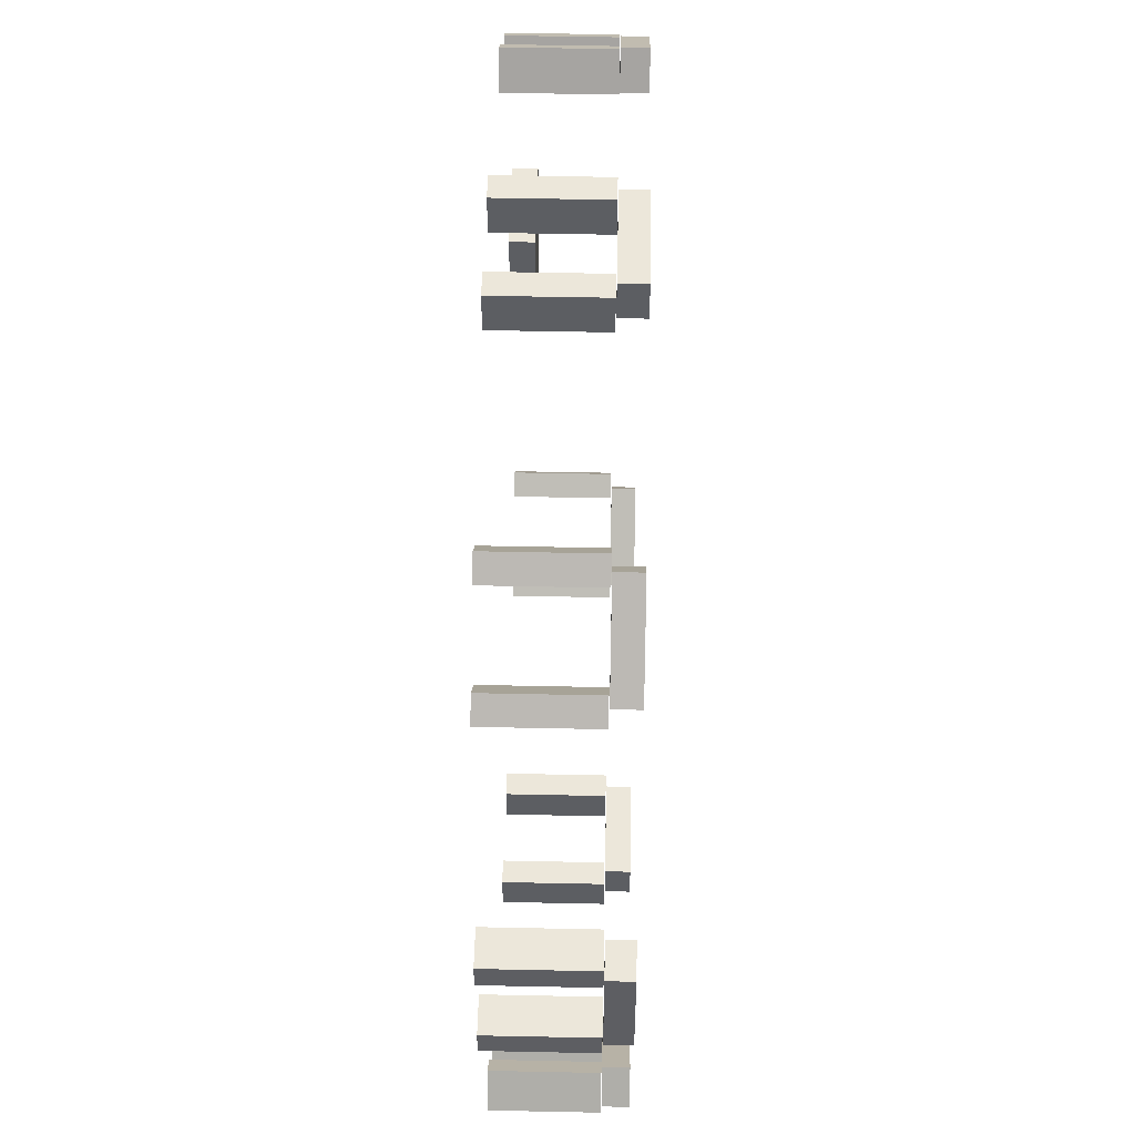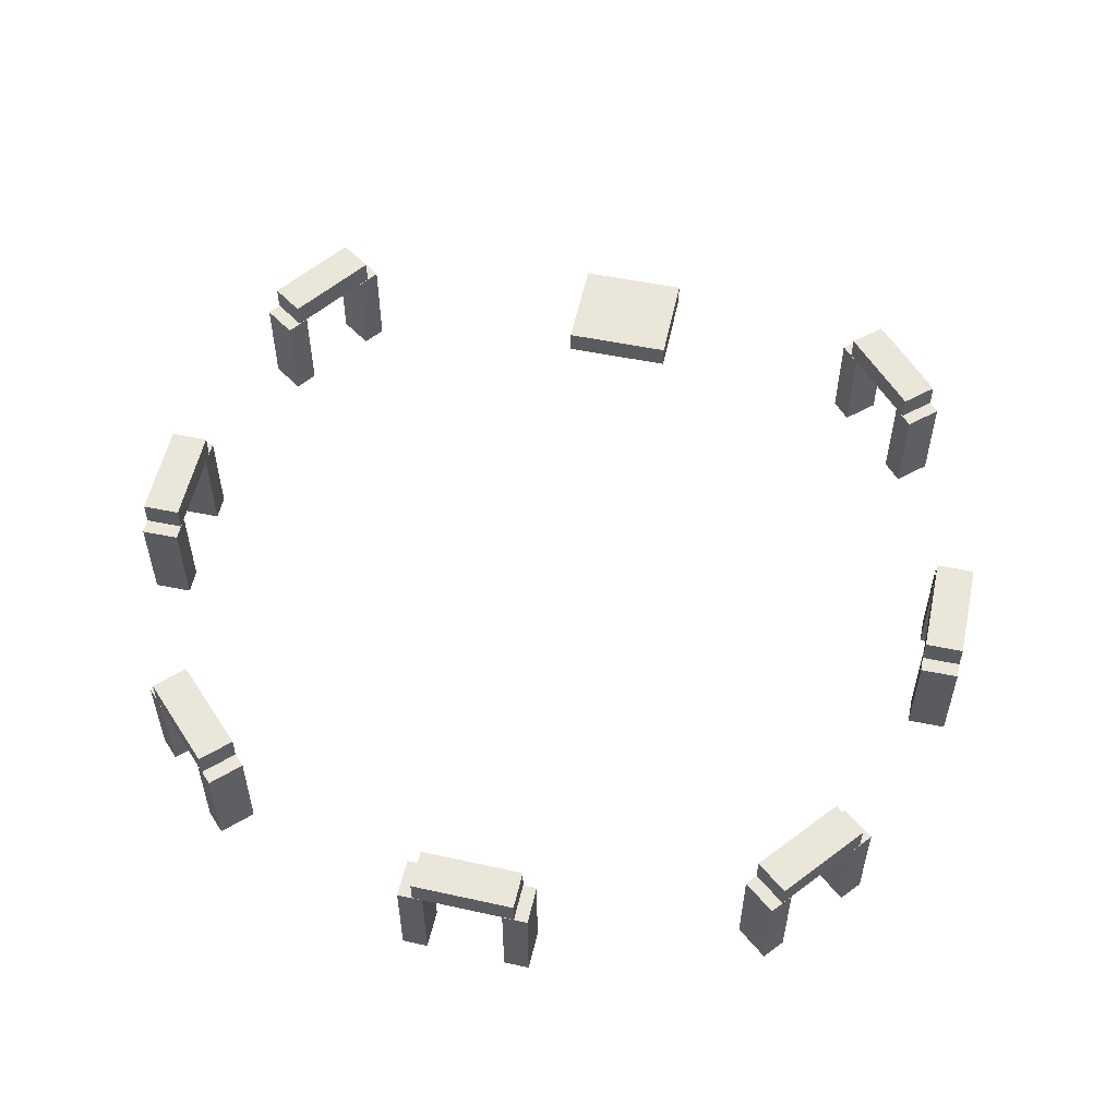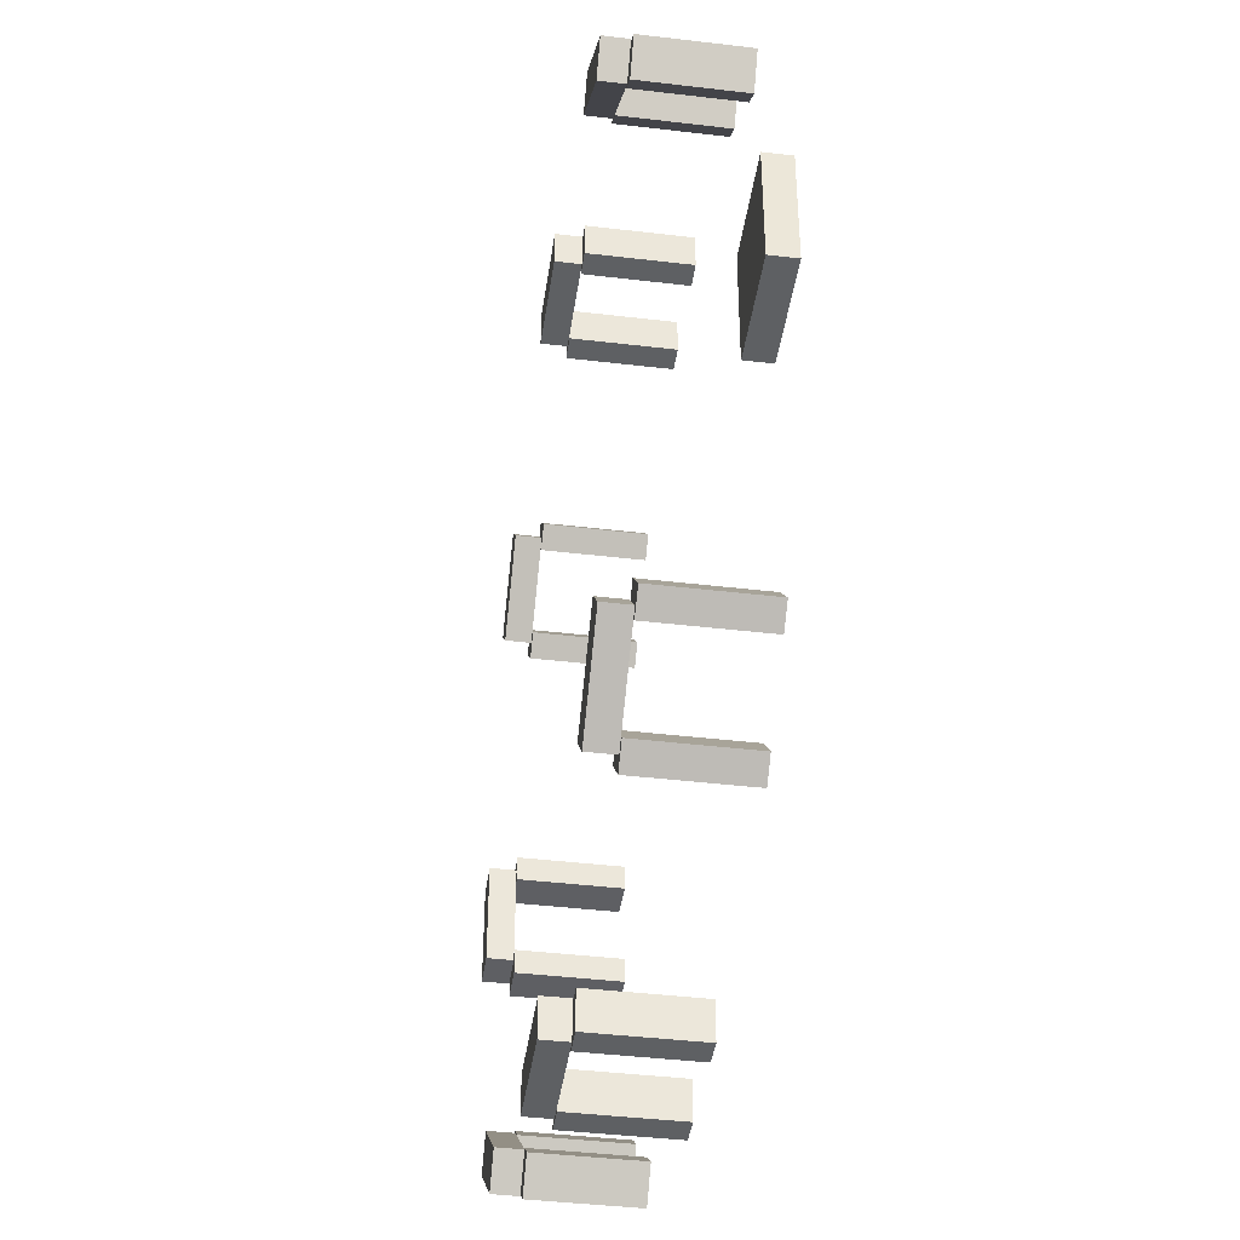
<metadata>
{"format":"obj","ext":"obj","renderer":"f3d","projection":"perspective","resolution":1024,"background":"white","views":[{"elev":51.9,"azim":91.3,"up":"+Z"},{"elev":55.0,"azim":102.2,"up":"+Y"},{"elev":-42.1,"azim":-98.1,"up":"+Z"}]}
</metadata>
<code>
g dungeon_mv_stonehenge_columns_mesh
v 172 4.059 -32.04
v 173.5 4.059 -32.01
v 173.5 5.053 -32.01
v 172 5.053 -32.04
v 173.5 4.059 -32.01
v 173.4 4.059 -28.01
v 173.4 5.053 -28.01
v 173.5 5.053 -32.01
v 173.4 4.059 -28.01
v 171.9 4.059 -28.03
v 171.9 5.053 -28.03
v 173.4 5.053 -28.01
v 166 4.059 -16.78
v 168.8 4.059 -19.59
v 168.8 5.053 -19.59
v 166 5.053 -16.78
v 142.1 5.053 -41.77
v 145.1 5.053 -44.46
v 146.1 5.053 -43.35
v 143.1 5.053 -40.67
v 143.1 4.059 -40.67
v 142.1 4.059 -41.77
v 142.1 5.053 -41.77
v 143.1 5.053 -40.67
v 158.5 5.053 -45.75
v 154.5 5.053 -45.75
v 154.5 5.053 -47.25
v 158.5 5.053 -47.25
v 158.5 4.059 -47.25
v 154.5 4.059 -47.25
v 154.5 4.059 -45.75
v 158.5 4.059 -45.75
v 143.3 4.059 -18.19
v 146.5 4.059 -15.86
v 146.5 5.053 -15.86
v 143.3 5.053 -18.19
v 165.6 0.03 -16.4
v 165.6 4.034 -16.4
v 166.6 4.034 -15.34
v 166.6 0.03 -15.34
v 154 0.03001 -47.25
v 154 0.03001 -45.75
v 155 0.03001 -45.75
v 155 0.03001 -47.25
v 167.9 4.034 -44.15
v 166.9 4.034 -42.99
v 166.2 4.034 -43.63
v 167.1 4.034 -44.78
v 167.9 0.03 -44.15
v 167.9 4.034 -44.15
v 167.1 4.034 -44.78
v 167.1 0.03 -44.78
v 142 0.03 -17.28
v 142 4.034 -17.28
v 142.8 4.034 -16.7
v 142.8 0.03 -16.7
v 142 4.034 -17.28
v 142.8 4.034 -18.5
v 143.6 4.034 -17.92
v 142.8 4.034 -16.7
v 142.8 4.034 -18.5
v 142.8 0.03 -18.5
v 143.6 0.03 -17.92
v 143.6 4.034 -17.92
v 158.1 4.034 -47.25
v 158.1 0.03 -47.25
v 159.1 0.03 -47.25
v 159.1 4.034 -47.25
v 142.8 0.03 -16.7
v 142.8 4.034 -16.7
v 143.6 4.034 -17.92
v 143.6 0.03 -17.92
v 158.1 0.03 -47.25
v 158.1 4.034 -47.25
v 158.1 4.034 -45.75
v 158.1 0.03 -45.75
v 145.3 0.03 -14.88
v 145.3 4.034 -14.88
v 146.1 4.034 -14.3
v 146.1 0.03 -14.3
v 171.1 0.03001 -41.52
v 171.1 4.034 -41.52
v 170.3 4.034 -42.15
v 170.3 0.03001 -42.15
v 154 4.034 -12.56
v 154 4.034 -14.06
v 155 4.034 -14.06
v 155 4.034 -12.56
v 170.1 0.03001 -40.37
v 171.1 0.03001 -41.52
v 170.3 0.03001 -42.15
v 169.4 0.03001 -41
v 155 0.03001 -45.75
v 155 4.034 -45.75
v 155 4.034 -47.25
v 155 0.03001 -47.25
v 167 4.059 -15.71
v 166 4.059 -16.78
v 166 5.053 -16.78
v 167 5.053 -15.71
v 158.2 0.03 -14.06
v 158.2 0.03 -12.56
v 159.2 0.03 -12.56
v 159.2 0.03 -14.06
v 154 0.03 -14.06
v 154 4.034 -14.06
v 154 4.034 -12.56
v 154 0.03 -12.56
v 173.4 4.059 -28.01
v 173.5 4.059 -32.01
v 172 4.059 -32.04
v 171.9 4.059 -28.03
v 158.2 4.034 -12.56
v 158.2 4.034 -14.06
v 159.2 4.034 -14.06
v 159.2 4.034 -12.56
v 170.3 0.03001 -42.15
v 170.3 4.034 -42.15
v 169.4 4.034 -41
v 169.4 0.03001 -41
v 166.9 4.034 -42.99
v 166.9 0.03 -42.99
v 166.2 0.03 -43.63
v 166.2 4.034 -43.63
v 168.8 4.059 -19.59
v 169.9 4.059 -18.53
v 169.9 5.053 -18.53
v 168.8 5.053 -19.59
v 169.6 4.034 -18.24
v 168.5 4.034 -19.31
v 169.2 4.034 -20
v 170.3 4.034 -18.94
v 165.6 0.03 -16.4
v 166.6 0.03 -15.34
v 167.3 0.03 -16.04
v 166.3 0.03 -17.1
v 168.5 4.034 -19.31
v 168.5 0.03 -19.31
v 169.2 0.03 -20
v 169.2 4.034 -20
v 155 0.03 -12.56
v 155 4.034 -12.56
v 155 4.034 -14.06
v 155 0.03 -14.06
v 143.4 4.034 -40.94
v 143.4 0.03 -40.94
v 142.7 0.03 -40.27
v 142.7 4.034 -40.27
v 171.9 4.034 -28.44
v 173.4 4.034 -28.42
v 173.4 4.034 -27.42
v 171.9 4.034 -27.45
v 159.1 0.03 -45.75
v 159.1 4.034 -45.75
v 159.1 4.034 -47.25
v 159.1 0.03 -47.25
v 143.4 0.03 -40.94
v 142.4 0.03 -42.05
v 141.7 0.03 -41.38
v 142.7 0.03 -40.27
v 143.4 0.03 -40.94
v 143.4 4.034 -40.94
v 142.4 4.034 -42.05
v 142.4 0.03 -42.05
v 170.7 4.059 -41.86
v 169.7 4.059 -40.7
v 169.7 5.053 -40.7
v 170.7 5.053 -41.86
v 169.7 4.059 -40.7
v 166.6 4.059 -43.25
v 166.6 5.053 -43.25
v 169.7 5.053 -40.7
v 166.6 4.059 -43.25
v 167.6 4.059 -44.41
v 167.6 5.053 -44.41
v 166.6 5.053 -43.25
v 167.6 5.053 -44.41
v 170.7 5.053 -41.86
v 169.7 5.053 -40.7
v 166.6 5.053 -43.25
v 172 4.034 -32.57
v 173.5 4.034 -32.54
v 173.5 4.034 -31.55
v 172 4.034 -31.58
v 167.6 4.059 -44.41
v 170.7 4.059 -41.86
v 170.7 5.053 -41.86
v 167.6 5.053 -44.41
v 146.5 4.059 -15.86
v 143.3 4.059 -18.19
v 142.4 4.059 -16.97
v 145.7 4.059 -14.64
v 143.1 4.059 -40.67
v 146.1 4.059 -43.35
v 145.1 4.059 -44.46
v 142.1 4.059 -41.77
v 146.1 0.03 -14.3
v 146.1 4.034 -14.3
v 147 4.034 -15.52
v 147 0.03 -15.52
v 146.5 0.03001 -43.71
v 146.5 4.034 -43.71
v 145.5 4.034 -44.82
v 145.5 0.03001 -44.82
v 141.7 0.03 -41.38
v 141.7 4.034 -41.38
v 142.7 4.034 -40.27
v 142.7 0.03 -40.27
v 168.5 0.03 -19.31
v 169.6 0.03 -18.24
v 170.3 0.03 -18.94
v 169.2 0.03 -20
v 166.9 0.03 -42.99
v 166.9 4.034 -42.99
v 167.9 4.034 -44.15
v 167.9 0.03 -44.15
v 173.4 4.034 -28.42
v 173.4 0.03 -28.42
v 173.4 0.03 -27.42
v 173.4 4.034 -27.42
v 145.3 4.034 -14.88
v 146.2 4.034 -16.1
v 147 4.034 -15.52
v 146.1 4.034 -14.3
v 142.8 0.03 -18.5
v 142.8 4.034 -18.5
v 142 4.034 -17.28
v 142 0.03 -17.28
v 146.2 4.034 -16.1
v 146.2 0.03 -16.1
v 147 0.03 -15.52
v 147 4.034 -15.52
v 142.1 4.059 -41.77
v 145.1 4.059 -44.46
v 145.1 5.053 -44.46
v 142.1 5.053 -41.77
v 145.1 4.059 -44.46
v 146.1 4.059 -43.35
v 146.1 5.053 -43.35
v 145.1 5.053 -44.46
v 146.1 4.059 -43.35
v 143.1 4.059 -40.67
v 143.1 5.053 -40.67
v 146.1 5.053 -43.35
v 146.5 4.034 -43.71
v 146.5 0.03001 -43.71
v 145.7 0.03001 -43.04
v 145.7 4.034 -43.04
v 172 0.03 -32.57
v 172 4.034 -32.57
v 172 4.034 -31.58
v 172 0.03 -31.58
v 166.6 4.059 -43.25
v 169.7 4.059 -40.7
v 170.7 4.059 -41.86
v 167.6 4.059 -44.41
v 170.3 0.03 -18.94
v 170.3 4.034 -18.94
v 169.2 4.034 -20
v 169.2 0.03 -20
v 173.5 4.034 -32.54
v 173.5 0.03 -32.54
v 173.5 0.03 -31.55
v 173.5 4.034 -31.55
v 166.9 0.03 -42.99
v 167.9 0.03 -44.15
v 167.1 0.03 -44.78
v 166.2 0.03 -43.63
v 144.7 0.03001 -44.15
v 144.7 4.034 -44.15
v 145.7 4.034 -43.04
v 145.7 0.03001 -43.04
v 171.1 4.034 -41.52
v 170.1 4.034 -40.37
v 169.4 4.034 -41
v 170.3 4.034 -42.15
v 154.6 4.059 -14.06
v 158.6 4.059 -14.06
v 158.6 5.053 -14.06
v 154.6 5.053 -14.06
v 166.6 0.03 -15.34
v 166.6 4.034 -15.34
v 167.3 4.034 -16.04
v 167.3 0.03 -16.04
v 170.1 0.03001 -40.37
v 170.1 4.034 -40.37
v 171.1 4.034 -41.52
v 171.1 0.03001 -41.52
v 167.1 0.03 -44.78
v 167.1 4.034 -44.78
v 166.2 4.034 -43.63
v 166.2 0.03 -43.63
v 146.5 0.03001 -43.71
v 145.5 0.03001 -44.82
v 144.7 0.03001 -44.15
v 145.7 0.03001 -43.04
v 170.1 4.034 -40.37
v 170.1 0.03001 -40.37
v 169.4 0.03001 -41
v 169.4 4.034 -41
v 154 0.03001 -47.25
v 154 4.034 -47.25
v 154 4.034 -45.75
v 154 0.03001 -45.75
v 169.6 0.03 -18.24
v 169.6 4.034 -18.24
v 170.3 4.034 -18.94
v 170.3 0.03 -18.94
v 168.8 4.059 -19.59
v 166 4.059 -16.78
v 167 4.059 -15.71
v 169.9 4.059 -18.53
v 142.4 0.03 -42.05
v 142.4 4.034 -42.05
v 141.7 4.034 -41.38
v 141.7 0.03 -41.38
v 171.9 0.03 -27.45
v 171.9 4.034 -27.45
v 173.4 4.034 -27.42
v 173.4 0.03 -27.42
v 145.7 4.059 -14.64
v 142.4 4.059 -16.97
v 142.4 5.053 -16.97
v 145.7 5.053 -14.64
v 171.9 5.053 -28.03
v 172 5.053 -32.04
v 173.5 5.053 -32.01
v 173.4 5.053 -28.01
v 171.9 0.03 -28.44
v 171.9 4.034 -28.44
v 171.9 4.034 -27.45
v 171.9 0.03 -27.45
v 173.4 0.03 -28.42
v 173.4 4.034 -28.42
v 171.9 4.034 -28.44
v 171.9 0.03 -28.44
v 173.5 0.03 -32.54
v 172 0.03 -32.57
v 172 0.03 -31.58
v 173.5 0.03 -31.55
v 172 0.03 -31.58
v 172 4.034 -31.58
v 173.5 4.034 -31.55
v 173.5 0.03 -31.55
v 145.5 0.03001 -44.82
v 145.5 4.034 -44.82
v 144.7 4.034 -44.15
v 144.7 0.03001 -44.15
v 173.5 0.03 -32.54
v 173.5 4.034 -32.54
v 172 4.034 -32.57
v 172 0.03 -32.57
v 145.5 4.034 -44.82
v 146.5 4.034 -43.71
v 145.7 4.034 -43.04
v 144.7 4.034 -44.15
v 154.6 4.059 -12.56
v 154.6 4.059 -14.06
v 154.6 5.053 -14.06
v 154.6 5.053 -12.56
v 158.6 4.059 -14.06
v 158.6 4.059 -12.56
v 158.6 5.053 -12.56
v 158.6 5.053 -14.06
v 158.6 5.053 -12.56
v 154.6 5.053 -12.56
v 154.6 5.053 -14.06
v 158.6 5.053 -14.06
v 158.6 4.059 -14.06
v 154.6 4.059 -14.06
v 154.6 4.059 -12.56
v 158.6 4.059 -12.56
v 158.2 0.03 -12.56
v 158.2 4.034 -12.56
v 159.2 4.034 -12.56
v 159.2 0.03 -12.56
v 169.9 5.053 -18.53
v 167 5.053 -15.71
v 166 5.053 -16.78
v 168.8 5.053 -19.59
v 158.2 4.034 -14.06
v 158.2 0.03 -14.06
v 159.2 0.03 -14.06
v 159.2 4.034 -14.06
v 168.5 0.03 -19.31
v 168.5 4.034 -19.31
v 169.6 4.034 -18.24
v 169.6 0.03 -18.24
v 173.4 0.03 -28.42
v 171.9 0.03 -28.44
v 171.9 0.03 -27.45
v 173.4 0.03 -27.42
v 169.9 4.059 -18.53
v 167 4.059 -15.71
v 167 5.053 -15.71
v 169.9 5.053 -18.53
v 154 0.03 -12.56
v 154 4.034 -12.56
v 155 4.034 -12.56
v 155 0.03 -12.56
v 142.8 0.03 -18.5
v 142 0.03 -17.28
v 142.8 0.03 -16.7
v 143.6 0.03 -17.92
v 154 4.034 -14.06
v 154 0.03 -14.06
v 155 0.03 -14.06
v 155 4.034 -14.06
v 158.2 0.03 -14.06
v 158.2 4.034 -14.06
v 158.2 4.034 -12.56
v 158.2 0.03 -12.56
v 159.2 0.03 -12.56
v 159.2 4.034 -12.56
v 159.2 4.034 -14.06
v 159.2 0.03 -14.06
v 154 0.03 -14.06
v 154 0.03 -12.56
v 155 0.03 -12.56
v 155 0.03 -14.06
v 158.1 0.03 -45.75
v 158.1 4.034 -45.75
v 159.1 4.034 -45.75
v 159.1 0.03 -45.75
v 158.1 4.034 -45.75
v 158.1 4.034 -47.25
v 159.1 4.034 -47.25
v 159.1 4.034 -45.75
v 146.2 0.03 -16.1
v 145.3 0.03 -14.88
v 146.1 0.03 -14.3
v 147 0.03 -15.52
v 142.4 4.034 -42.05
v 143.4 4.034 -40.94
v 142.7 4.034 -40.27
v 141.7 4.034 -41.38
v 166.6 4.034 -15.34
v 165.6 4.034 -16.4
v 166.3 4.034 -17.1
v 167.3 4.034 -16.04
v 158.1 0.03 -47.25
v 158.1 0.03 -45.75
v 159.1 0.03 -45.75
v 159.1 0.03 -47.25
v 154 0.03001 -45.75
v 154 4.034 -45.75
v 155 4.034 -45.75
v 155 0.03001 -45.75
v 154 4.034 -45.75
v 154 4.034 -47.25
v 155 4.034 -47.25
v 155 4.034 -45.75
v 154 4.034 -47.25
v 154 0.03001 -47.25
v 155 0.03001 -47.25
v 155 4.034 -47.25
v 146.2 0.03 -16.1
v 146.2 4.034 -16.1
v 145.3 4.034 -14.88
v 145.3 0.03 -14.88
v 165.6 4.034 -16.4
v 165.6 0.03 -16.4
v 166.3 0.03 -17.1
v 166.3 4.034 -17.1
v 146.5 4.059 -15.86
v 145.7 4.059 -14.64
v 145.7 5.053 -14.64
v 146.5 5.053 -15.86
v 138 -0.01683 -31.99
v 138 0.9768 -31.99
v 138 0.9768 -27.52
v 138 -0.01683 -27.52
v 142.4 4.059 -16.97
v 143.3 4.059 -18.19
v 143.3 5.053 -18.19
v 142.4 5.053 -16.97
v 158.6 4.059 -12.56
v 154.6 4.059 -12.56
v 154.6 5.053 -12.56
v 158.6 5.053 -12.56
v 154.5 4.059 -47.25
v 158.5 4.059 -47.25
v 158.5 5.053 -47.25
v 154.5 5.053 -47.25
v 158.5 4.059 -47.25
v 158.5 4.059 -45.75
v 158.5 5.053 -45.75
v 158.5 5.053 -47.25
v 158.5 4.059 -45.75
v 154.5 4.059 -45.75
v 154.5 5.053 -45.75
v 158.5 5.053 -45.75
v 154.5 4.059 -45.75
v 154.5 4.059 -47.25
v 154.5 5.053 -47.25
v 154.5 5.053 -45.75
v 138 -0.01683 -31.99
v 142 -0.01683 -31.99
v 142 0.9768 -31.99
v 138 0.9768 -31.99
v 142 -0.01684 -27.52
v 138 -0.01683 -27.52
v 138 0.9768 -27.52
v 142 0.9768 -27.52
v 142 -0.01683 -31.99
v 138 -0.01683 -31.99
v 138 -0.01683 -27.52
v 142 -0.01684 -27.52
v 142 0.9768 -31.99
v 142 -0.01683 -31.99
v 142 -0.01684 -27.52
v 142 0.9768 -27.52
v 138 0.9768 -31.99
v 142 0.9768 -31.99
v 142 0.9768 -27.52
v 138 0.9768 -27.52
v 145.7 5.053 -14.64
v 142.4 5.053 -16.97
v 143.3 5.053 -18.19
v 146.5 5.053 -15.86
v 167.3 0.03 -16.04
v 167.3 4.034 -16.04
v 166.3 4.034 -17.1
v 166.3 0.03 -17.1
v 171.9 4.059 -28.03
v 172 4.059 -32.04
v 172 5.053 -32.04
v 171.9 5.053 -28.03
g dungeon_mv_stonehenge_columns_mesh_0
f 3 2 1
f 4 3 1
f 7 6 5
f 8 7 5
f 11 10 9
f 12 11 9
f 15 14 13
f 16 15 13
f 19 18 17
f 20 19 17
f 23 22 21
f 24 23 21
f 27 26 25
f 28 27 25
f 31 30 29
f 32 31 29
f 35 34 33
f 36 35 33
f 39 38 37
f 40 39 37
f 43 42 41
f 44 43 41
f 47 46 45
f 48 47 45
f 51 50 49
f 52 51 49
f 55 54 53
f 56 55 53
f 59 58 57
f 60 59 57
f 63 62 61
f 64 63 61
f 67 66 65
f 68 67 65
f 71 70 69
f 72 71 69
f 75 74 73
f 76 75 73
f 79 78 77
f 80 79 77
f 83 82 81
f 84 83 81
f 87 86 85
f 88 87 85
f 91 90 89
f 92 91 89
f 95 94 93
f 96 95 93
f 99 98 97
f 100 99 97
f 103 102 101
f 104 103 101
f 107 106 105
f 108 107 105
f 111 110 109
f 112 111 109
f 115 114 113
f 116 115 113
f 119 118 117
f 120 119 117
f 123 122 121
f 124 123 121
f 127 126 125
f 128 127 125
f 131 130 129
f 132 131 129
f 135 134 133
f 136 135 133
f 139 138 137
f 140 139 137
f 143 142 141
f 144 143 141
f 147 146 145
f 148 147 145
f 151 150 149
f 152 151 149
f 155 154 153
f 156 155 153
f 159 158 157
f 160 159 157
f 163 162 161
f 164 163 161
f 167 166 165
f 168 167 165
f 171 170 169
f 172 171 169
f 175 174 173
f 176 175 173
f 179 178 177
f 180 179 177
f 183 182 181
f 184 183 181
f 187 186 185
f 188 187 185
f 191 190 189
f 192 191 189
f 195 194 193
f 196 195 193
f 199 198 197
f 200 199 197
f 203 202 201
f 204 203 201
f 207 206 205
f 208 207 205
f 211 210 209
f 212 211 209
f 215 214 213
f 216 215 213
f 219 218 217
f 220 219 217
f 223 222 221
f 224 223 221
f 227 226 225
f 228 227 225
f 231 230 229
f 232 231 229
f 235 234 233
f 236 235 233
f 239 238 237
f 240 239 237
f 243 242 241
f 244 243 241
f 247 246 245
f 248 247 245
f 251 250 249
f 252 251 249
f 255 254 253
f 256 255 253
f 259 258 257
f 260 259 257
f 263 262 261
f 264 263 261
f 267 266 265
f 268 267 265
f 271 270 269
f 272 271 269
f 275 274 273
f 276 275 273
f 279 278 277
f 280 279 277
f 283 282 281
f 284 283 281
f 287 286 285
f 288 287 285
f 291 290 289
f 292 291 289
f 295 294 293
f 296 295 293
f 299 298 297
f 300 299 297
f 303 302 301
f 304 303 301
f 307 306 305
f 308 307 305
f 311 310 309
f 312 311 309
f 315 314 313
f 316 315 313
f 319 318 317
f 320 319 317
f 323 322 321
f 324 323 321
f 327 326 325
f 328 327 325
f 331 330 329
f 332 331 329
f 335 334 333
f 336 335 333
f 339 338 337
f 340 339 337
f 343 342 341
f 344 343 341
f 347 346 345
f 348 347 345
f 351 350 349
f 352 351 349
f 355 354 353
f 356 355 353
f 359 358 357
f 360 359 357
f 363 362 361
f 364 363 361
f 367 366 365
f 368 367 365
f 371 370 369
f 372 371 369
f 375 374 373
f 376 375 373
f 379 378 377
f 380 379 377
f 383 382 381
f 384 383 381
f 387 386 385
f 388 387 385
f 391 390 389
f 392 391 389
f 395 394 393
f 396 395 393
f 399 398 397
f 400 399 397
f 403 402 401
f 404 403 401
f 407 406 405
f 408 407 405
f 411 410 409
f 412 411 409
f 415 414 413
f 416 415 413
f 419 418 417
f 420 419 417
f 423 422 421
f 424 423 421
f 427 426 425
f 428 427 425
f 431 430 429
f 432 431 429
f 435 434 433
f 436 435 433
f 439 438 437
f 440 439 437
f 443 442 441
f 444 443 441
f 447 446 445
f 448 447 445
f 451 450 449
f 452 451 449
f 455 454 453
f 456 455 453
f 459 458 457
f 460 459 457
f 463 462 461
f 464 463 461
f 467 466 465
f 468 467 465
f 471 470 469
f 472 471 469
f 475 474 473
f 476 475 473
f 479 478 477
f 480 479 477
f 483 482 481
f 484 483 481
f 487 486 485
f 488 487 485
f 491 490 489
f 492 491 489
f 495 494 493
f 496 495 493
f 499 498 497
f 500 499 497
f 503 502 501
f 504 503 501
f 507 506 505
f 508 507 505
f 511 510 509
f 512 511 509
f 515 514 513
f 516 515 513
f 519 518 517
f 520 519 517
f 523 522 521
f 524 523 521
f 527 526 525
f 528 527 525

</code>
